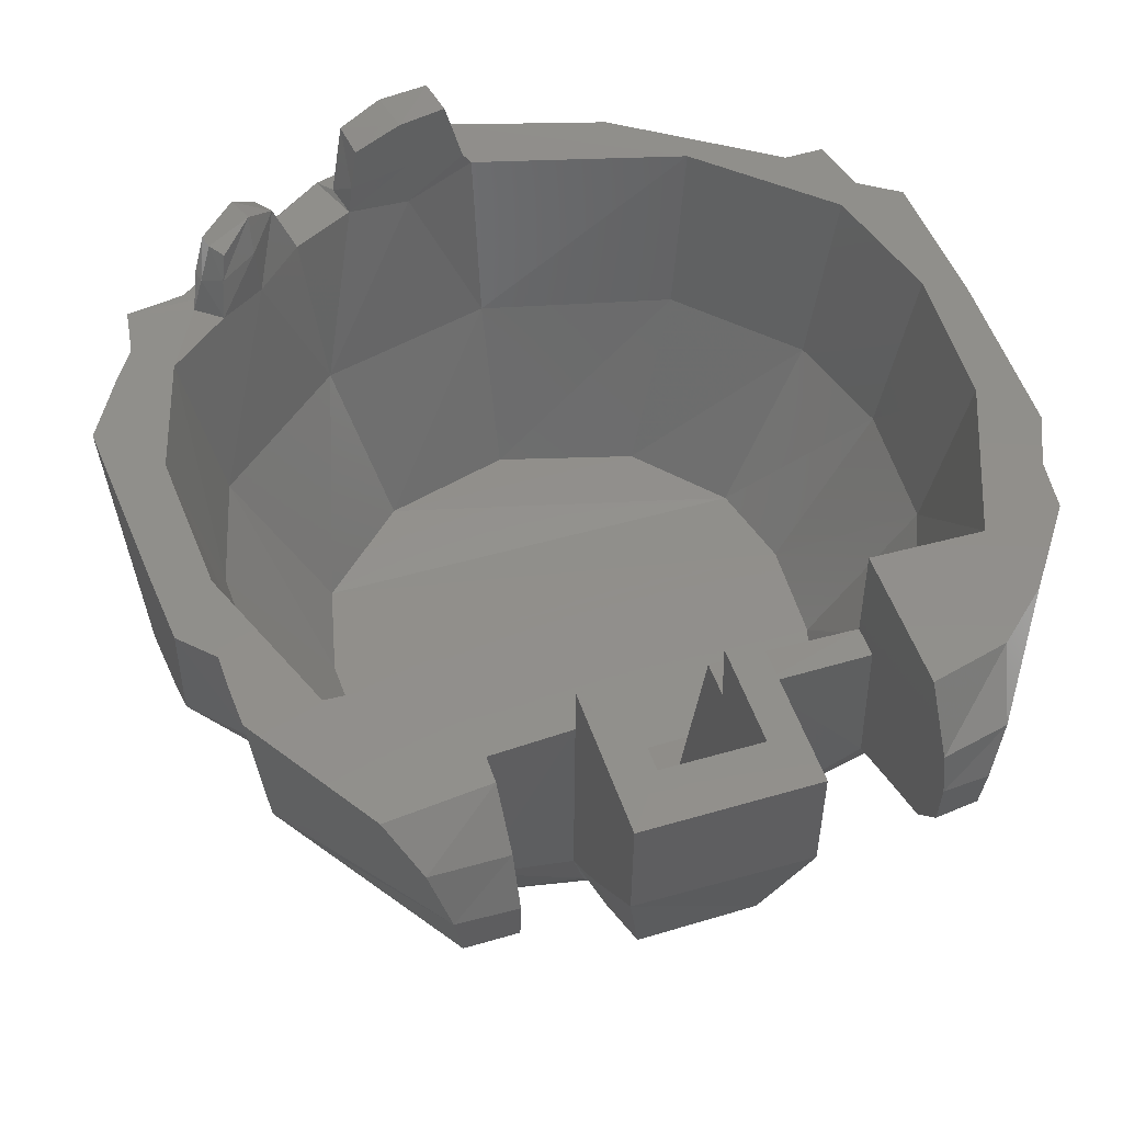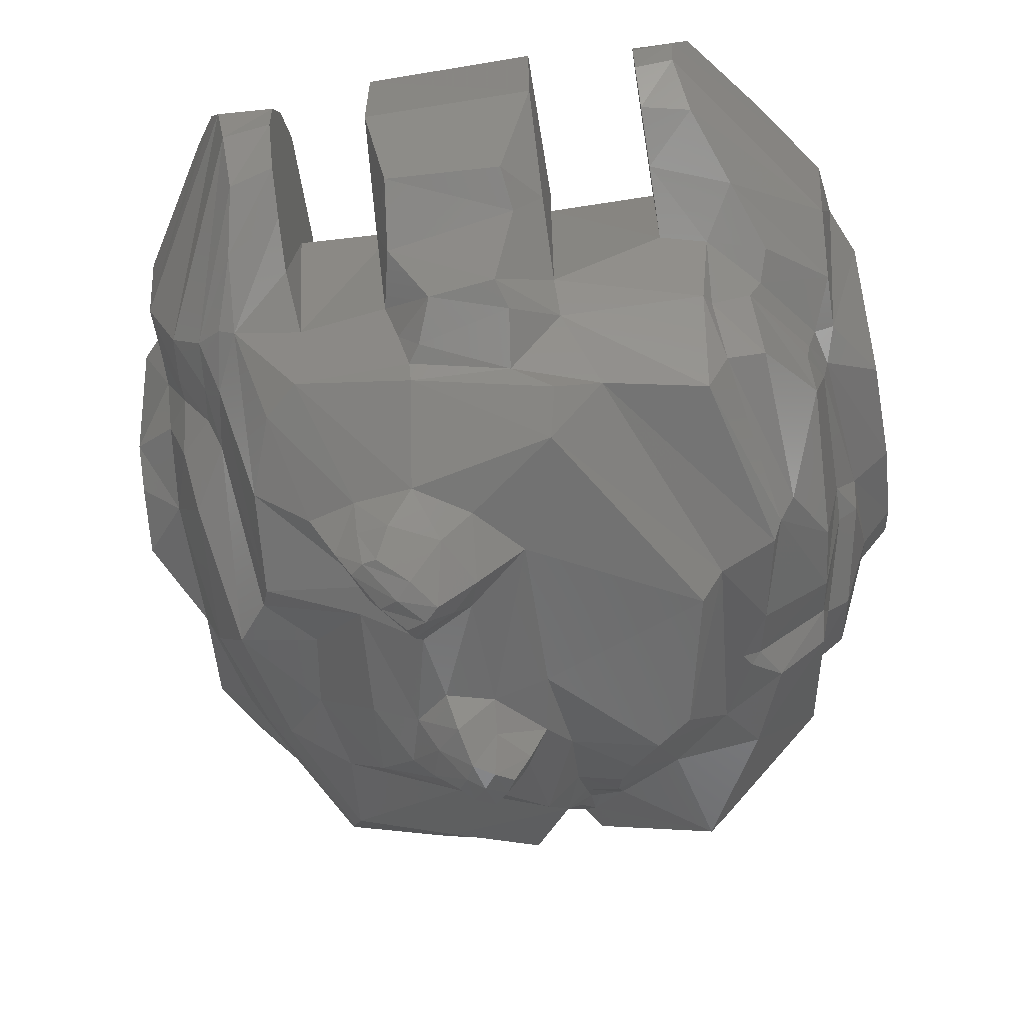
<metadata>
{"format":"stl","ext":"stl","renderer":"f3d","projection":"perspective","resolution":1024,"background":"white","views":[{"elev":50.4,"azim":-18.3,"up":"+Y"},{"elev":-63.4,"azim":9.2,"up":"+Y"}]}
</metadata>
<code>
# stl→obj: 344 verts, 684 faces
v 0.02892 0.1756 -1.492
v 0.02392 -0.1952 -1.432
v 0.4674 0.1659 -1.378
v -0.09764 -0.02772 -0.2652
v -0.09764 -0.5468 -0.3743
v -0.3906 -0.02772 -0.2537
v -0.2804 -0.5637 -0.3703
v 0.2878 -0.5653 -0.3646
v 0.1082 -0.5559 -0.375
v 0.4094 -0.04452 -0.2449
v 0.1082 -0.04452 -0.2543
v 0.0214 -0.5616 -1.312
v 0.4272 -0.2022 -1.335
v 0.3091 -0.569 -1.235
v 0.6497 -0.2131 -1.111
v 0.4694 -0.5762 -1.057
v 0.7122 -0.205 -0.8699
v 0.514 -0.5695 -0.8648
v 0.6961 -0.2042 -0.5948
v 0.5023 -0.5692 -0.6454
v -0.5613 -0.2042 -0.3186
v -0.4238 -0.569 -0.4582
v -0.678 -0.2058 -0.5923
v -0.4811 -0.5696 -0.6454
v -0.6868 -0.204 -0.8699
v -0.4866 -0.5697 -0.8648
v -0.3427 -0.1887 -1.335
v -0.2489 -0.5556 -1.235
v 0.5704 -0.2054 -0.3002
v 0.4406 -0.5694 -0.4615
v -0.6194 -0.2052 -1.111
v -0.4389 -0.5697 -1.063
v 0.3252 -0.196 -1.553
v -0.01072 -0.112 -1.645
v 0.3395 0.1659 -1.533
v 0.01956 0.172 -1.624
v 0.06312 -0.1698 -1.652
v 0.1193 -0.2027 -1.654
v -0.2799 -0.1797 -1.566
v -0.3041 -0.3007 -1.622
v -0.6238 -0.2663 -1.371
v -0.5037 -0.3942 -1.499
v -0.2972 -0.3651 -1.566
v -0.4881 -0.4549 -1.456
v -0.00384 -0.2423 -1.605
v 0.02364 -0.2435 -1.608
v 0.6695 -0.3326 -1.134
v 0.6283 -0.1532 -1.371
v 0.7202 -0.2864 -1.14
v 0.7076 -0.09564 -1.349
v 0.3609 -0.385 -1.626
v 0.6078 -0.309 -1.422
v 0.3325 -0.4708 -1.596
v 0.6454 -0.4522 -1.14
v 0.4683 -0.5405 -1.318
v 0.7846 -0.1302 -1.077
v 0.8503 -0.09156 -1.025
v 0.7706 -0.2079 -0.8744
v 0.8559 -0.1467 -0.846
v 0.735 -0.278 -0.5414
v 0.849 -0.1774 -0.6208
v 0.4906 -0.1186 0.1439
v 0.5122 -0.2212 0.06048
v 0.773 -0.1136 -0.2488
v 0.574 -0.2864 -0.0918
v 0.7602 -0.2372 -0.3567
v 0.6285 -0.3413 -0.229
v 0.5381 -0.5691 -1.139
v 0.5753 -0.6604 -0.7135
v 0.519 -0.6427 -0.9464
v 0.6639 -0.4972 -0.9682
v 0.498 -0.5898 -1.063
v 0.6535 -0.4372 -1.07
v 0.2813 -0.5052 -1.365
v 0.1435 -0.4587 -1.46
v 0.4053 -0.5753 -1.22
v 0.4763 -0.6046 -1.084
v 0.4591 -0.6187 -1.052
v 0.2513 -0.6938 -0.3277
v 0.4647 -0.6772 -0.3771
v 0.1835 -0.5481 -0.2282
v 0.4812 -0.4856 -0.2573
v 0.1363 -0.7961 -0.3842
v 0.1564 -0.739 -0.3004
v -0.1321 -0.6843 -0.2642
v -0.4506 -0.613 -0.3297
v -0.3792 -0.61 -0.2654
v -0.5174 -0.3999 -0.2166
v -0.3664 -0.4673 -0.2105
v -0.1324 -0.6502 -0.2418
v -0.152 -0.5814 -0.2073
v 0.00468 -0.3743 -1.543
v 0.04188 -0.3418 -1.573
v 0.04044 -0.4257 -1.503
v 0.06976 -0.3941 -1.536
v -0.2246 -0.4961 -1.372
v -0.198 -0.6646 -1.269
v -0.4424 -0.5832 -1.209
v -0.3542 -0.7006 -1.159
v -0.4587 -0.5366 -1.393
v -0.6294 -0.4454 -1.148
v -0.562 -0.5619 -1.116
v -0.7506 -0.2848 -0.9502
v -0.7549 -0.2713 -0.667
v -0.8517 -0.2212 -0.7862
v -0.8413 -0.198 -0.6422
v -0.6919 -0.3034 -1.165
v -0.7766 -0.198 -1.189
v -0.7214 -0.1523 -1.329
v -0.6956 -0.4447 -0.9194
v -0.4752 -0.5952 -1.027
v -0.4477 -0.6313 -0.8564
v -0.6137 -0.6075 -0.8449
v -0.544 -0.6321 -0.754
v -0.3215 -0.7696 -0.735
v -0.5195 -0.6878 -0.6929
v -0.339 -0.7488 -0.979
v -0.5998 -0.4054 -0.475
v -0.6268 -0.3499 -0.4298
v -0.677 -0.4346 -0.6024
v -0.6984 -0.3413 -0.5042
v -0.552 -0.3846 -0.2121
v -0.5748 -0.4152 -0.339
v -0.6068 -0.3507 -0.2463
v -0.6156 -0.358 -0.3505
v -0.5086 -0.313 -0.07236
v -0.3906 -0.281 -0.01616
v -0.3906 -0.3346 -0.1205
v -0.7435 -0.1238 -0.4221
v -0.8369 -0.1554 -0.5516
v -0.7403 -0.2238 -0.4886
v -0.7623 0.1659 -1.189
v -0.81 0.1659 -1.114
v -0.1802 -0.02772 -0.1792
v -0.3906 -0.02772 -0.1701
v 0.4094 -0.04452 -0.1792
v 0.1785 -0.04288 -0.1792
v 0.4094 -0.3349 -0.1712
v 0.1785 -0.4672 -0.1792
v -0.1534 -0.4633 -0.0622
v -0.1802 -0.4725 -0.1846
v -0.07264 -0.6057 -0.1213
v 0.07152 -0.6734 -0.2756
v 0.08616 -0.623 -0.1652
v 0.06612 -0.6036 -0.1055
v -0.04612 -0.8117 -0.5189
v -0.1138 -0.8685 -0.5415
v -0.05576 -0.8908 -0.6361
v -0.1372 -0.9464 -0.6502
v -0.1843 -0.9304 -0.592
v -0.1598 -0.8006 -0.4499
v -0.2855 -0.7696 -0.4783
v -0.2141 -0.8614 -0.4944
v -0.282 -0.8407 -0.5124
v -0.2163 -0.9402 -0.6265
v -0.2745 -0.9097 -0.5483
v -0.2442 -0.9131 -0.5409
v -0.1662 -0.9468 -0.6799
v 0.04544 -0.8025 -0.6223
v -0.08456 -0.8046 -0.7343
v -0.1134 -0.8795 -0.7026
v -0.2041 -0.8811 -0.7485
v -0.2073 -0.9376 -0.6972
v -0.2846 -0.8504 -0.6628
v -0.2547 -0.9255 -0.6467
v -0.3906 -0.7311 -0.5234
v -0.5064 -0.6474 -0.4858
v -0.1759 -0.7855 -0.9486
v -0.1986 -0.7976 -0.8011
v -0.2478 -0.7671 -1.01
v -0.0772 -0.7709 -0.9836
v -0.082 -0.8132 -1.044
v 0.01872 -0.7455 -1.09
v -0.01964 -0.8124 -1.111
v -0.1588 -0.8375 -1.005
v -0.2102 -0.8171 -1.061
v -0.1393 -0.8721 -1.078
v -0.158 -0.8632 -1.115
v -0.2332 -0.8003 -1.133
v -0.183 -0.7762 -1.194
v -0.1793 -0.8457 -1.147
v -0.1535 -0.8402 -1.182
v -0.09648 -0.8711 -1.107
v -0.1228 -0.8645 -1.143
v -0.1147 -0.7865 -1.23
v -0.05096 -0.7891 -1.172
v -0.1101 -0.838 -1.202
v -0.07856 -0.8504 -1.169
v 0.2502 -0.7322 -1.179
v 0.1873 -0.679 -1.256
v 0.3252 -0.7365 -1.122
v 0.04104 -0.7613 -0.9576
v 0.06464 -0.6962 -1.16
v 0.01576 -0.5222 -1.445
v -0.01736 -0.6255 -1.366
v 0.06528 -0.5092 -1.41
v 0.1402 -0.5451 -1.395
v 0.05696 -0.5912 -1.32
v 0.1536 -0.6228 -1.322
v 0.5564 -0.684 -0.7466
v 0.5112 -0.5854 -0.3614
v 0.5796 -0.4247 -0.2958
v 0.497 -0.4691 -0.2836
v 0.5912 -0.561 -0.373
v 0.6086 -0.6314 -0.6783
v 0.6944 -0.4456 -0.528
v 0.6786 -0.522 -0.8314
v 0.5062 -0.3417 -0.1938
v 0.6067 -0.3742 -0.2926
v 0.7224 -0.3068 -0.8377
v 0.7642 -0.2617 -0.919
v 0.72 -0.3083 -0.9157
v 0.7219 -0.3208 -0.5548
v 0.687 -0.3893 -0.4708
v 0.6958 -0.3439 -0.4672
v -0.1383 -0.3942 0.07008
v -0.1802 -0.3601 -0.06028
v 0.1785 -0.3658 -0.032
v 0.4094 -0.1344 0.145
v 0.4094 -0.03772 0.154
v 0.4094 -0.2132 0.08068
v 0.4094 -0.268 -0.0342
v -0.1802 -0.1572 0.1361
v -0.1802 0.08492 0.1414
v -0.1802 0.08368 -0.1792
v -0.3906 -0.03656 0.1508
v -0.3906 0.07048 0.1083
v -0.3906 0.1659 0.01804
v -0.3906 0.1659 -0.2324
v -0.09764 0.08492 0.0282
v -0.09764 0.08616 -0.1792
v -0.09764 -0.02772 -0.1792
v 0.1082 -0.04288 -0.1792
v 0.1785 0.08492 -0.1854
v 0.1082 0.08492 -0.1854
v -0.2674 -0.4552 -1.517
v -0.08596 -0.331 -1.664
v -0.09084 -0.2709 -1.691
v -0.63 0.1659 -1.307
v -0.532 0.1724 -1.364
v -0.2914 0.1659 -1.543
v -0.4437 0.1686 -1.413
v -0.1414 0.172 -1.567
v -0.00596 0.1787 -1.575
v -0.1429 0.3362 -1.56
v -0.1253 0.3378 -1.47
v -0.04056 0.3436 -1.564
v -0.02628 0.3433 -1.483
v -0.5009 0.3302 -1.364
v -0.5763 0.3096 -1.306
v -0.4802 0.3308 -1.311
v -0.5698 0.3104 -1.276
v -0.546 0.2994 -1.253
v 0.00796 0.2118 -1.481
v -0.596 0.2364 -1.264
v -0.5572 0.248 -1.237
v -0.2505 0.1659 -1.436
v -0.2671 0.1758 -1.501
v -0.2426 0.2312 -1.434
v -0.3786 0.1659 -1.37
v -0.4228 0.284 -1.364
v -0.4505 0.2807 -1.405
v -0.1199 0.2322 -1.461
v -0.1193 0.14 -1.457
v -0.6281 0.1659 -0.2453
v -0.5678 0.1695 -1.216
v -0.6918 0.1659 -1.121
v 0.7181 0.1659 -1.138
v 0.7856 0.1659 -0.8741
v 0.7684 0.1659 -0.5711
v -0.7494 0.1659 -0.5711
v -0.7656 0.1659 -0.8741
v -0.4755 0.1555 -1.284
v -0.09764 -0.349 -0.1136
v 0.39 -0.767 -0.8208
v 0.6616 0.1659 -1.309
v 0.6017 -0.2279 -1.45
v 0.3784 -0.3059 -1.644
v 0.7428 0.1659 -1.31
v -0.7477 0.1659 -1.29
v -0.1018 -0.2022 -1.717
v 0.0756 -0.3626 -1.612
v 0.06904 -0.2767 -1.635
v 0.7778 -0.052 -1.163
v 0.7705 0.1659 -1.191
v 0.8448 -0.02628 -1.106
v 0.8538 0.1659 -1.134
v 0.8652 0.1659 -0.8239
v 0.8582 0.1659 -0.4653
v 0.7598 -0.2338 -0.4757
v 0.7142 -0.2976 -0.4554
v 0.8112 0.1659 -0.3576
v 0.7966 0.1659 -0.2493
v 0.6771 0.1659 -0.08208
v 0.4965 -0.02752 0.1543
v 0.533 0.07364 0.1238
v 0.569 0.1659 0.01468
v 0.4094 0.0424 0.1354
v 0.4381 -0.714 -0.786
v -0.1066 -0.64 -0.2069
v 0.09324 -0.4314 -1.473
v 0.06936 -0.4522 -1.464
v -0.6851 -0.2609 -0.4113
v -0.6761 -0.2758 -0.2587
v -0.4942 -0.1406 0.135
v -0.4859 -0.2358 0.05336
v -0.7444 -0.1248 -0.2395
v -0.5134 -0.02316 0.1541
v -0.6866 -0.2641 -0.3594
v -0.7392 -0.1368 -0.3448
v -0.3906 -0.2181 0.0752
v -0.5484 0.09124 0.1188
v -0.6032 0.1659 0.03892
v -0.7741 0.1659 -0.2367
v -0.3906 -0.127 0.1437
v -0.7786 0.1659 -0.325
v -0.7793 0.1659 -0.3956
v -0.8807 0.1659 -0.99
v -0.8567 0.1659 -0.633
v -0.8435 0.1659 -0.4631
v 0.1172 -0.441 -0.02464
v 0.1041 -0.4065 0.06248
v 0.1785 -0.1636 0.1391
v 0.1785 0.08492 0.1438
v -0.03312 -0.7293 -1.181
v -0.3352 -0.8435 -0.5524
v -0.3006 -0.9048 -0.5726
v -0.2901 -0.7733 -0.6717
v -0.2774 -0.7542 -1.116
v -0.05872 -0.8577 -1.135
v -0.195 -0.7208 -1.208
v -0.1148 -0.7126 -1.255
v 0.4094 0.1659 0.05568
v 0.4094 0.1659 -0.2449
v 0.1082 0.08492 0.03056
v 0.6388 0.1659 -0.2379
v -0.5375 0.2533 -1.357
v -0.6057 0.168 -1.286
v -0.6011 0.2342 -1.293
v 0.1082 -0.3518 -0.1122
v -0.2371 0.3209 -1.518
v -0.2266 0.3145 -1.444
v -0.6187 0.166 -1.259
v -0.4821 0.2559 -1.285
f 1 2 3
f 4 5 6
f 7 6 5
f 8 9 10
f 10 9 11
f 2 12 13
f 13 12 14
f 13 14 15
f 15 14 16
f 17 18 19
f 19 18 20
f 6 7 21
f 21 7 22
f 23 24 25
f 25 24 26
f 27 28 2
f 2 28 12
f 10 29 8
f 8 29 30
f 15 16 17
f 16 18 17
f 30 29 20
f 20 29 19
f 24 23 22
f 21 22 23
f 25 26 31
f 26 32 31
f 31 32 27
f 32 28 27
f 33 34 35
f 36 35 34
f 34 33 37
f 38 37 33
f 39 40 41
f 41 40 42
f 40 43 42
f 43 44 42
f 34 37 45
f 37 46 45
f 47 48 49
f 48 50 49
f 51 52 53
f 52 54 55
f 56 57 58
f 58 57 59
f 58 59 60
f 61 60 59
f 62 63 64
f 63 65 64
f 66 64 65
f 65 67 66
f 54 68 55
f 69 70 71
f 71 70 72
f 73 71 72
f 74 75 53
f 53 55 74
f 55 76 74
f 77 78 76
f 55 68 76
f 76 68 77
f 79 80 81
f 80 82 81
f 83 84 85
f 86 87 88
f 88 87 89
f 85 90 87
f 89 87 91
f 90 91 87
f 92 93 94
f 93 95 94
f 96 97 98
f 97 99 98
f 44 100 101
f 100 102 101
f 103 104 105
f 105 104 106
f 107 108 41
f 109 41 108
f 110 104 103
f 111 112 113
f 114 113 112
f 112 115 114
f 115 116 114
f 99 117 111
f 111 117 112
f 112 117 115
f 118 119 120
f 121 120 119
f 88 122 123
f 122 124 123
f 124 125 123
f 123 125 118
f 125 119 118
f 126 88 127
f 122 88 126
f 88 128 127
f 129 130 131
f 132 108 133
f 133 108 103
f 89 134 135
f 136 137 138
f 137 139 138
f 140 141 142
f 143 81 144
f 139 145 81
f 81 145 144
f 146 147 148
f 148 147 149
f 147 150 149
f 151 152 153
f 152 154 153
f 155 150 156
f 150 157 156
f 150 155 149
f 155 158 149
f 159 148 160
f 148 161 160
f 162 163 164
f 163 165 164
f 152 86 166
f 166 86 167
f 168 169 170
f 171 172 173
f 172 174 173
f 175 176 177
f 178 177 176
f 179 180 181
f 182 181 180
f 183 177 184
f 178 184 177
f 185 186 187
f 188 187 186
f 76 189 74
f 189 190 74
f 189 76 191
f 192 193 189
f 193 190 189
f 94 194 92
f 195 96 194
f 194 96 92
f 195 97 96
f 196 197 198
f 197 199 198
f 200 69 80
f 201 80 69
f 202 203 204
f 203 201 204
f 204 205 206
f 207 206 205
f 203 202 208
f 208 202 209
f 58 210 211
f 211 210 212
f 60 213 58
f 58 213 210
f 206 213 214
f 215 214 213
f 140 216 217
f 137 218 139
f 219 220 136
f 219 136 221
f 136 222 221
f 223 224 134
f 224 225 134
f 134 217 223
f 135 128 89
f 226 135 227
f 135 228 227
f 228 135 229
f 135 6 229
f 224 230 225
f 225 230 231
f 134 225 232
f 225 231 232
f 4 6 232
f 232 6 134
f 134 6 135
f 233 137 11
f 11 137 10
f 10 137 136
f 137 233 234
f 234 233 235
f 236 43 237
f 43 238 237
f 239 240 241
f 240 242 241
f 230 232 231
f 241 243 36
f 243 244 36
f 245 246 247
f 246 248 247
f 249 250 251
f 250 252 251
f 251 252 253
f 244 247 254
f 247 248 254
f 255 256 252
f 253 252 256
f 241 257 258
f 259 258 257
f 260 242 261
f 261 242 262
f 254 248 263
f 248 246 263
f 264 263 257
f 263 259 257
f 2 264 27
f 264 257 27
f 257 260 27
f 21 265 6
f 6 265 229
f 3 2 13
f 31 266 267
f 3 13 268
f 268 13 15
f 269 17 270
f 19 270 17
f 265 21 271
f 21 23 271
f 272 25 267
f 25 31 267
f 1 264 2
f 31 27 273
f 273 27 260
f 230 274 232
f 232 274 4
f 160 171 159
f 159 171 192
f 189 191 192
f 192 191 275
f 41 239 39
f 239 241 39
f 48 33 276
f 33 35 276
f 277 278 48
f 278 33 48
f 48 276 50
f 50 276 279
f 33 278 38
f 41 109 239
f 280 239 109
f 100 44 236
f 44 43 236
f 237 238 92
f 45 92 238
f 34 45 281
f 238 281 45
f 45 46 92
f 46 93 92
f 282 93 283
f 46 283 93
f 37 38 46
f 38 283 46
f 38 278 283
f 278 51 283
f 53 282 51
f 51 282 283
f 278 277 51
f 277 52 51
f 73 54 47
f 54 52 47
f 48 47 277
f 47 52 277
f 55 53 52
f 50 279 284
f 279 285 284
f 50 284 49
f 56 49 284
f 49 56 211
f 56 58 211
f 284 285 286
f 286 285 287
f 284 286 56
f 57 56 286
f 287 288 286
f 286 288 57
f 57 288 59
f 289 61 288
f 59 288 61
f 61 290 60
f 290 291 60
f 211 212 49
f 47 49 212
f 292 290 289
f 289 290 61
f 290 64 66
f 290 292 64
f 293 64 292
f 293 294 295
f 64 293 62
f 62 293 295
f 295 294 296
f 294 297 296
f 65 208 67
f 208 209 67
f 138 208 222
f 208 65 222
f 65 63 222
f 63 221 222
f 220 219 295
f 295 219 62
f 291 290 66
f 291 66 209
f 209 66 67
f 295 296 220
f 296 298 220
f 72 68 73
f 68 54 73
f 71 207 69
f 207 205 69
f 200 70 69
f 282 53 95
f 75 95 53
f 68 72 77
f 72 78 77
f 72 70 78
f 76 78 299
f 78 70 299
f 70 200 299
f 299 200 79
f 79 200 80
f 275 299 83
f 84 83 79
f 83 299 79
f 275 191 299
f 299 191 76
f 81 143 79
f 143 84 79
f 138 139 82
f 82 139 81
f 85 87 151
f 89 128 88
f 91 141 89
f 91 90 300
f 96 236 92
f 236 237 92
f 301 302 95
f 302 94 95
f 95 75 301
f 95 93 282
f 101 107 44
f 44 107 42
f 42 107 41
f 110 103 101
f 103 107 101
f 113 110 102
f 110 101 102
f 108 107 103
f 131 104 121
f 104 120 121
f 113 120 110
f 104 110 120
f 100 98 102
f 102 98 111
f 102 111 113
f 99 111 98
f 120 113 118
f 118 113 114
f 119 303 121
f 303 131 121
f 129 131 303
f 116 167 123
f 123 118 116
f 118 114 116
f 86 88 167
f 88 123 167
f 304 124 305
f 305 124 306
f 124 126 306
f 122 126 124
f 307 304 308
f 308 304 305
f 309 125 304
f 125 124 304
f 125 309 119
f 309 303 119
f 129 303 310
f 303 309 310
f 310 309 307
f 304 307 309
f 306 126 311
f 126 127 311
f 308 312 307
f 312 313 307
f 307 313 314
f 308 305 226
f 305 315 226
f 312 308 227
f 308 226 227
f 307 314 310
f 310 314 316
f 310 316 129
f 316 317 129
f 318 105 319
f 105 106 319
f 106 130 319
f 320 319 130
f 130 129 320
f 320 129 317
f 131 130 104
f 130 106 104
f 133 103 318
f 103 105 318
f 108 132 109
f 132 280 109
f 134 89 141
f 300 144 142
f 145 142 144
f 90 143 300
f 144 300 143
f 321 140 145
f 142 145 140
f 141 91 142
f 91 300 142
f 145 139 321
f 321 139 218
f 140 321 216
f 322 216 321
f 323 223 322
f 216 322 223
f 324 224 323
f 323 224 223
f 83 159 275
f 159 192 275
f 151 83 85
f 325 193 173
f 193 192 173
f 173 192 171
f 147 153 150
f 153 157 150
f 151 153 147
f 153 154 157
f 154 156 157
f 154 326 156
f 326 327 156
f 166 326 152
f 326 154 152
f 155 165 158
f 165 163 158
f 156 327 155
f 327 165 155
f 169 160 162
f 160 161 162
f 161 158 162
f 158 163 162
f 148 149 161
f 149 158 161
f 169 162 328
f 162 164 328
f 166 328 326
f 328 164 326
f 326 164 327
f 164 165 327
f 115 328 116
f 328 167 116
f 328 166 167
f 151 87 152
f 152 87 86
f 99 329 117
f 329 170 117
f 117 170 115
f 170 169 115
f 172 183 174
f 330 174 183
f 176 179 178
f 181 178 179
f 170 329 176
f 179 176 329
f 168 170 175
f 176 175 170
f 329 331 179
f 180 179 331
f 184 178 182
f 181 182 178
f 97 331 99
f 331 329 99
f 174 330 186
f 330 188 186
f 173 174 325
f 174 186 325
f 332 325 185
f 186 185 325
f 75 74 197
f 190 199 74
f 74 199 197
f 198 199 193
f 193 199 190
f 195 194 198
f 194 196 198
f 94 302 194
f 302 196 194
f 197 196 75
f 301 75 302
f 75 196 302
f 325 195 193
f 198 193 195
f 325 332 195
f 169 328 115
f 80 201 82
f 82 201 203
f 69 205 201
f 205 204 201
f 206 202 204
f 202 206 214
f 202 214 215
f 202 215 209
f 215 291 209
f 203 208 82
f 138 82 208
f 213 60 215
f 60 291 215
f 207 210 206
f 213 206 210
f 207 71 210
f 71 212 210
f 321 218 322
f 322 218 323
f 141 140 217
f 223 217 216
f 137 323 218
f 136 138 222
f 220 298 136
f 298 333 136
f 333 334 136
f 134 141 217
f 315 311 135
f 311 127 135
f 135 127 128
f 315 135 226
f 10 136 334
f 47 212 73
f 212 71 73
f 324 234 335
f 234 235 335
f 224 324 230
f 230 324 335
f 333 297 334
f 334 297 336
f 297 294 336
f 294 293 336
f 336 293 270
f 293 292 270
f 292 289 270
f 289 288 270
f 270 288 269
f 288 287 269
f 269 287 268
f 287 285 268
f 268 285 3
f 285 276 3
f 276 35 3
f 1 3 36
f 3 35 36
f 276 285 279
f 39 241 34
f 34 241 36
f 34 281 39
f 39 281 40
f 43 40 238
f 40 281 238
f 98 100 96
f 96 100 236
f 175 177 172
f 172 177 183
f 168 175 171
f 175 172 171
f 180 185 182
f 187 182 185
f 332 185 331
f 331 185 180
f 184 188 183
f 330 183 188
f 182 187 184
f 188 184 187
f 195 332 97
f 332 331 97
f 171 160 168
f 169 168 160
f 262 242 337
f 242 240 337
f 338 339 240
f 339 337 240
f 338 240 239
f 233 335 235
f 4 274 5
f 340 9 274
f 274 9 5
f 335 340 230
f 230 340 274
f 340 11 9
f 241 258 243
f 262 337 249
f 249 337 250
f 337 339 250
f 243 245 244
f 247 244 245
f 258 341 243
f 341 245 243
f 245 341 246
f 342 246 341
f 251 261 249
f 249 261 262
f 257 241 260
f 241 242 260
f 258 259 341
f 342 341 259
f 266 255 343
f 266 343 267
f 229 265 228
f 228 265 313
f 313 265 314
f 265 271 314
f 314 271 316
f 316 271 317
f 317 271 320
f 320 271 319
f 271 272 319
f 319 272 318
f 272 267 318
f 318 267 133
f 133 267 132
f 267 343 132
f 132 343 280
f 343 338 280
f 239 280 338
f 255 339 343
f 256 255 266
f 36 244 1
f 244 254 1
f 259 263 342
f 342 263 246
f 1 254 264
f 254 263 264
f 253 256 251
f 344 251 256
f 261 251 344
f 260 261 273
f 261 344 273
f 273 344 266
f 344 256 266
f 29 10 336
f 336 10 334
f 31 273 266
f 268 15 269
f 15 17 269
f 270 19 336
f 29 336 19
f 271 23 272
f 272 23 25
f 335 233 340
f 340 233 11
f 84 143 85
f 143 90 85
f 26 18 32
f 32 18 16
f 32 16 28
f 28 16 14
f 12 28 14
f 18 26 20
f 24 20 26
f 5 22 7
f 24 22 30
f 20 24 30
f 30 22 9
f 8 30 9
f 5 9 22
f 323 137 324
f 137 234 324
f 339 338 343
f 339 255 250
f 250 255 252
f 159 146 148
f 146 151 147
f 146 83 151
f 83 146 159
f 305 306 315
f 306 311 315
f 313 312 228
f 312 227 228
f 63 62 221
f 62 219 221
f 296 297 298
f 297 333 298

</code>
